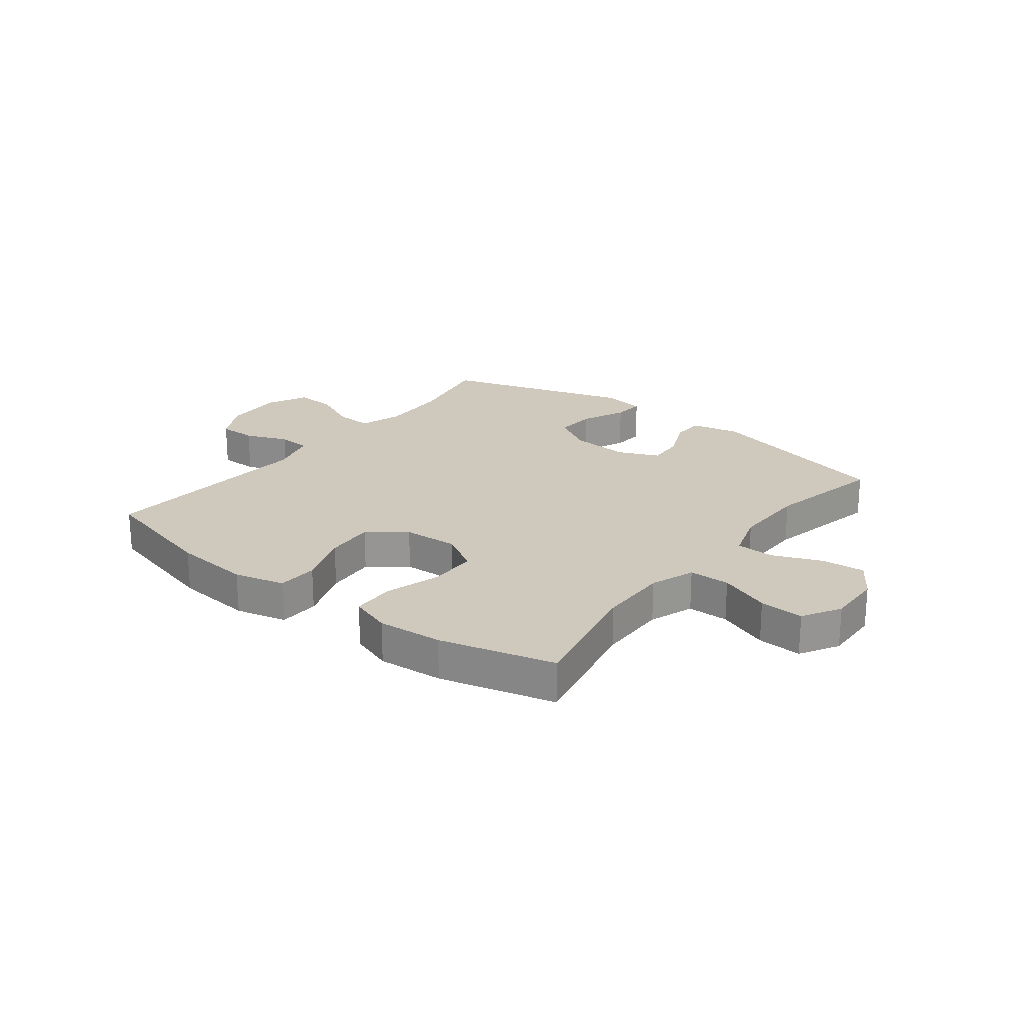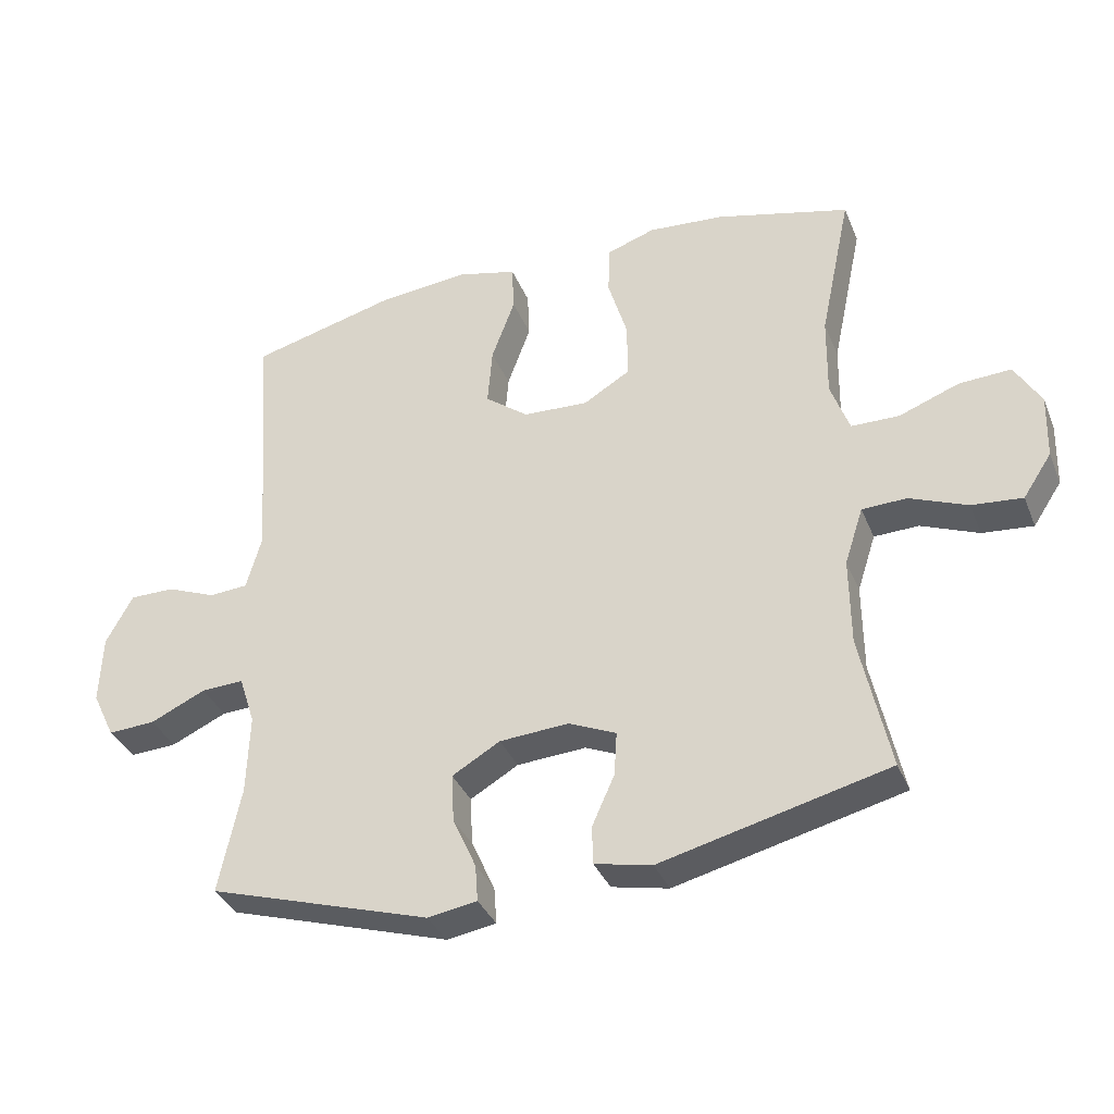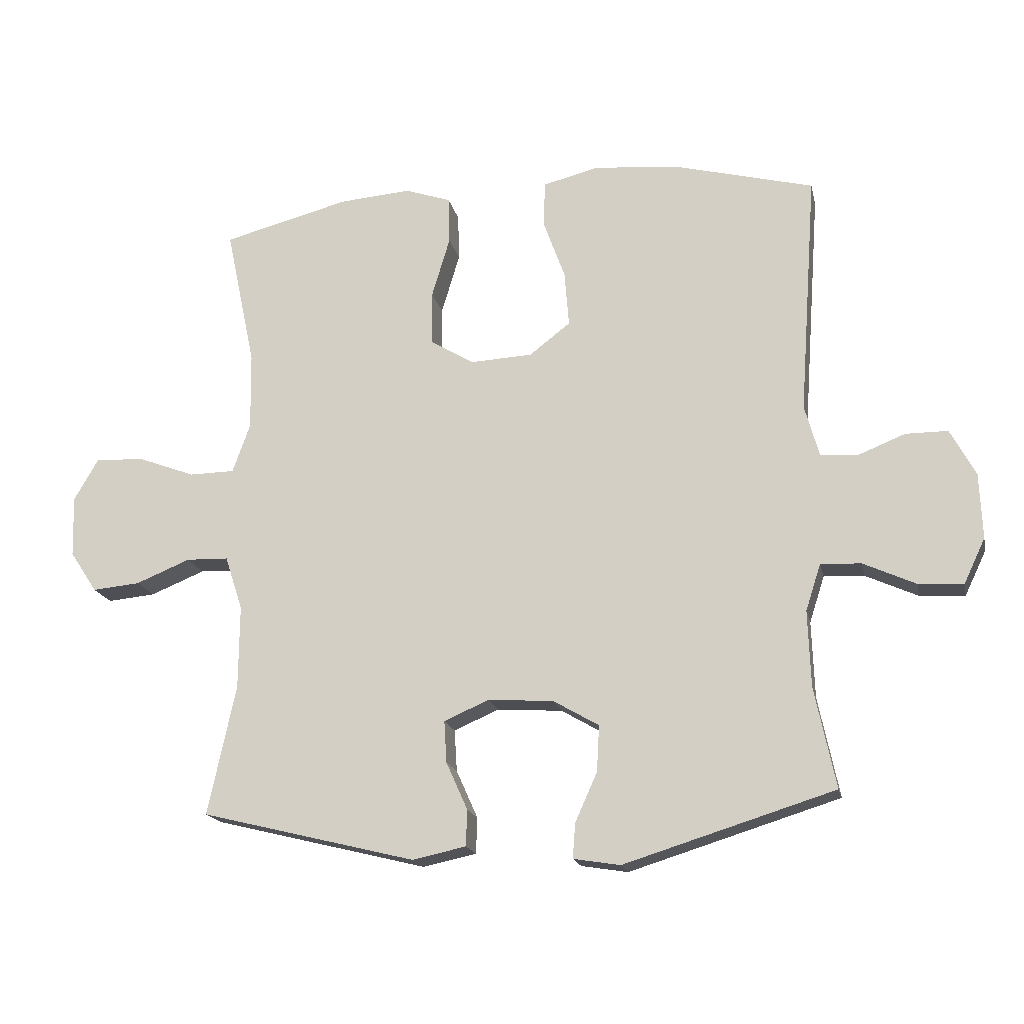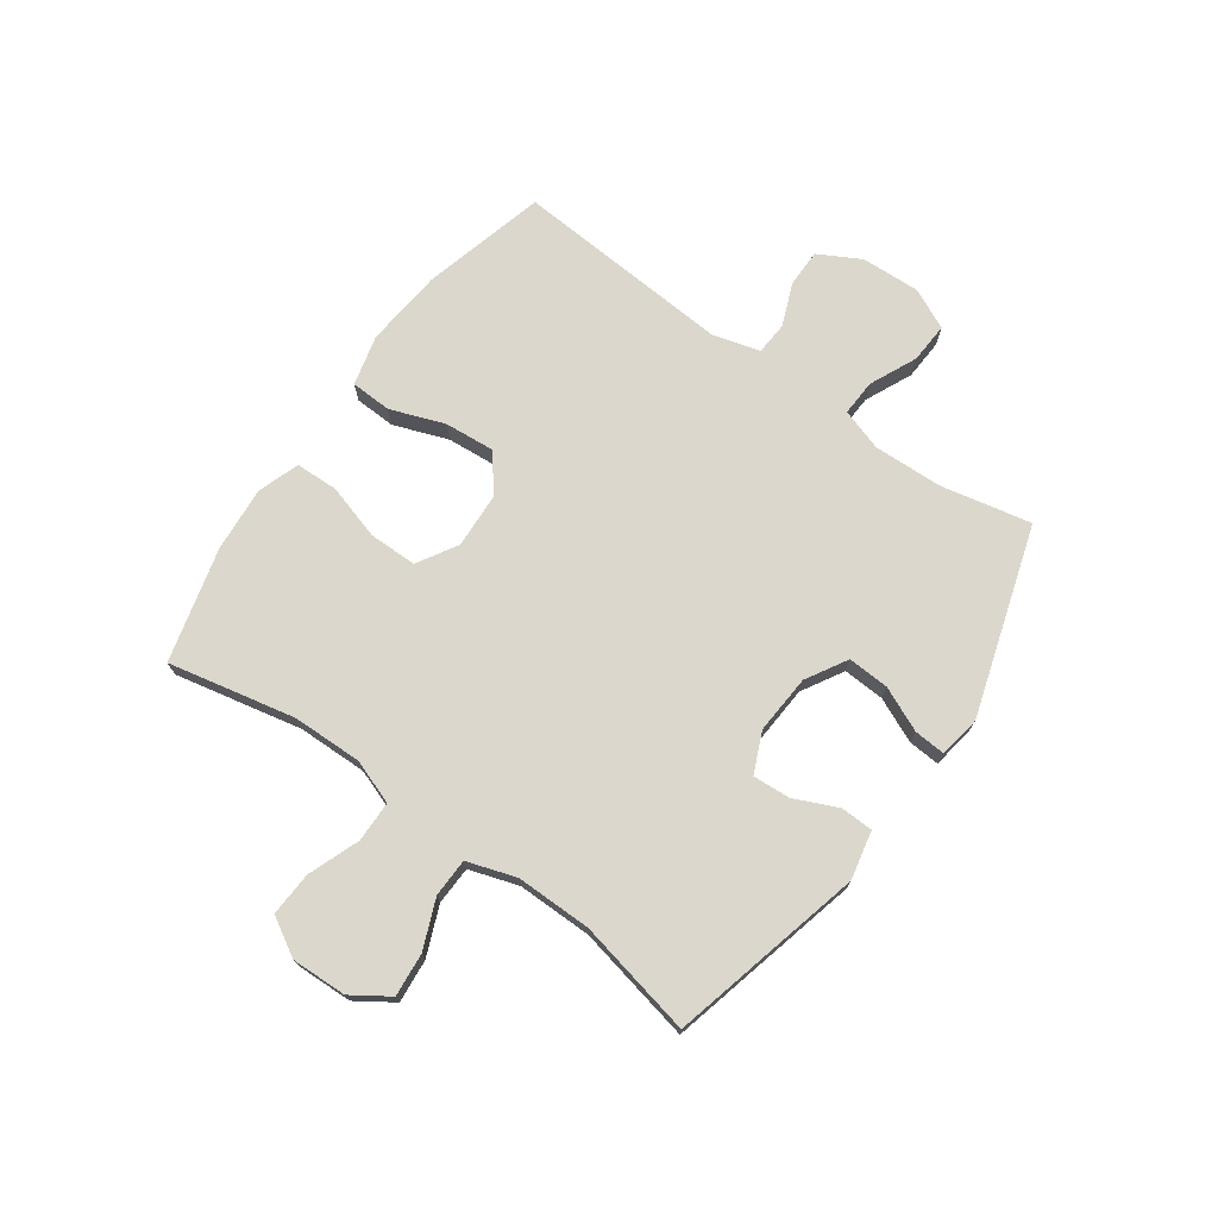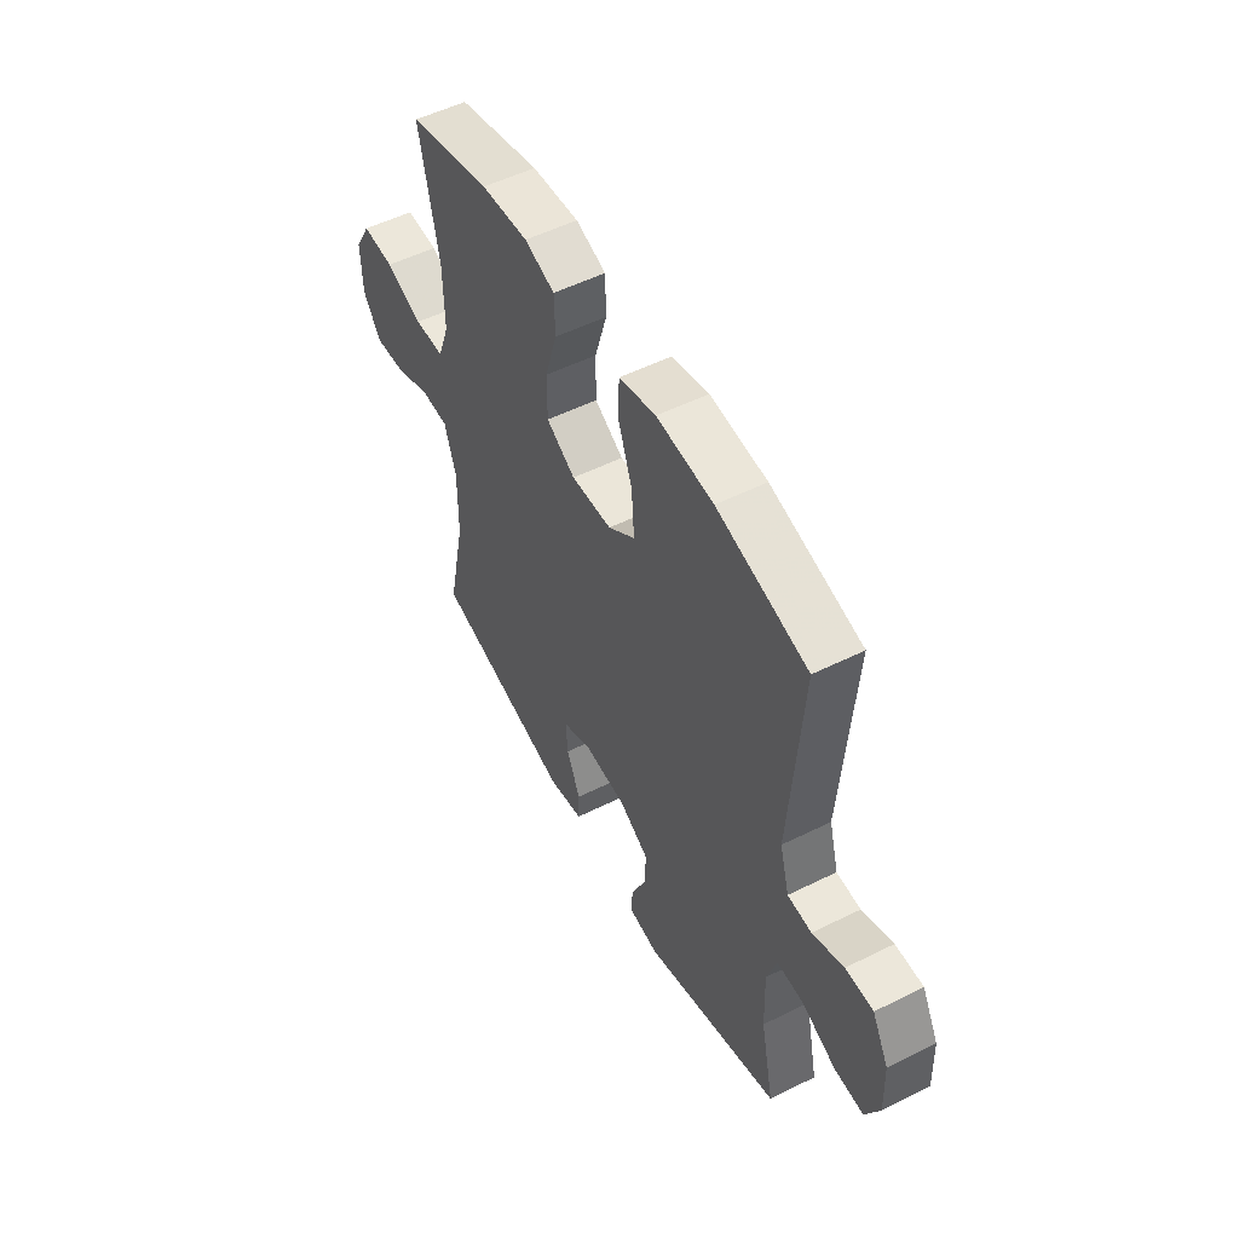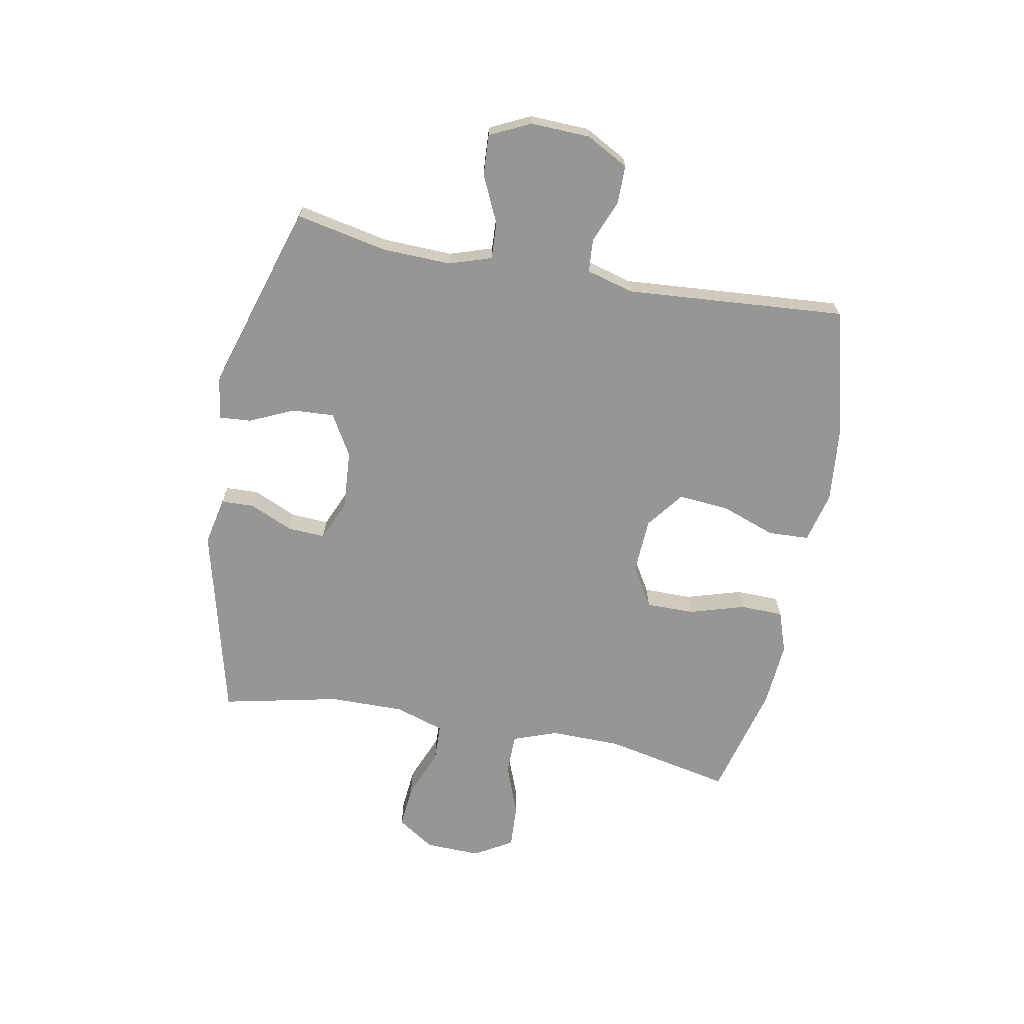
<metadata>
{"format":"obj","ext":"obj","renderer":"f3d","projection":"perspective","resolution":1024,"background":"white","views":[{"elev":22.5,"azim":37.8,"up":"+Y"},{"elev":-35.7,"azim":20.5,"up":"+Z"},{"elev":-17.9,"azim":-167.9,"up":"+Z"},{"elev":72.8,"azim":125.4,"up":"+Y"},{"elev":52.9,"azim":-118.1,"up":"+Z"},{"elev":-67.7,"azim":-100.5,"up":"+Y"}]}
</metadata>
<code>
v 0.5 0.07 -0.5
v 0.16 0.07 -0.584
v 0.075 0.07 -0.566
v 0.073 0.07 -0.509
v 0.107 0.07 -0.433
v 0.111 0.07 -0.367
v 0.04 0.07 -0.336
v -0.064 0.07 -0.343
v -0.136 0.07 -0.385
v -0.132 0.07 -0.458
v -0.097 0.07 -0.536
v -0.093 0.07 -0.591
v -0.167 0.07 -0.603
v -0.5 0.07 -0.5
v -0.467 0.07 -0.341
v -0.463 0.07 -0.22
v -0.487 0.07 -0.146
v -0.551 0.07 -0.149
v -0.634 0.07 -0.187
v -0.705 0.07 -0.191
v -0.739 0.07 -0.12
v -0.735 0.07 -0.016
v -0.695 0.07 0.058
v -0.628 0.07 0.058
v -0.553 0.07 0.028
v -0.495 0.07 0.032
v -0.472 0.07 0.115
v -0.5 0.07 0.5
v -0.281 0.07 0.557
v -0.144 0.07 0.57
v -0.055 0.07 0.548
v -0.052 0.07 0.476
v -0.087 0.07 0.38
v -0.094 0.07 0.292
v -0.029 0.07 0.242
v 0.069 0.07 0.237
v 0.139 0.07 0.279
v 0.139 0.07 0.364
v 0.11 0.07 0.461
v 0.112 0.07 0.536
v 0.185 0.07 0.561
v 0.299 0.07 0.552
v 0.5 0.07 0.5
v 0.453 0.07 0.277
v 0.451 0.07 0.154
v 0.479 0.07 0.076
v 0.551 0.07 0.075
v 0.641 0.07 0.109
v 0.719 0.07 0.113
v 0.758 0.07 0.046
v 0.755 0.07 -0.051
v 0.712 0.07 -0.116
v 0.636 0.07 -0.109
v 0.55 0.07 -0.074
v 0.483 0.07 -0.076
v 0.455 0.07 -0.162
v 0.456 0.07 -0.294
v 0.5 0 -0.5
v 0.16 0 -0.584
v 0.075 0 -0.566
v 0.073 0 -0.509
v 0.107 0 -0.433
v 0.111 0 -0.367
v 0.04 0 -0.336
v -0.064 0 -0.343
v -0.136 0 -0.385
v -0.132 0 -0.458
v -0.097 0 -0.536
v -0.093 0 -0.591
v -0.167 0 -0.603
v -0.5 0 -0.5
v -0.467 0 -0.341
v -0.463 0 -0.22
v -0.487 0 -0.146
v -0.551 0 -0.149
v -0.634 0 -0.187
v -0.705 0 -0.191
v -0.739 0 -0.12
v -0.735 0 -0.016
v -0.695 0 0.058
v -0.628 0 0.058
v -0.553 0 0.028
v -0.495 0 0.032
v -0.472 0 0.115
v -0.5 0 0.5
v -0.281 0 0.557
v -0.144 0 0.57
v -0.055 0 0.548
v -0.052 0 0.476
v -0.087 0 0.38
v -0.094 0 0.292
v -0.029 0 0.242
v 0.069 0 0.237
v 0.139 0 0.279
v 0.139 0 0.364
v 0.11 0 0.461
v 0.112 0 0.536
v 0.185 0 0.561
v 0.299 0 0.552
v 0.5 0 0.5
v 0.453 0 0.277
v 0.451 0 0.154
v 0.479 0 0.076
v 0.551 0 0.075
v 0.641 0 0.109
v 0.719 0 0.113
v 0.758 0 0.046
v 0.755 0 -0.051
v 0.712 0 -0.116
v 0.636 0 -0.109
v 0.55 0 -0.074
v 0.483 0 -0.076
v 0.455 0 -0.162
v 0.456 0 -0.294
f 52 53 54
f 51 52 54
f 50 51 54
f 49 50 54
f 48 49 54
f 47 48 54
f 46 47 54 55
f 45 46 55 56
f 42 43 44
f 41 42 44
f 40 41 44
f 39 40 44
f 38 39 44
f 37 38 44 45
f 45 56 57
f 37 45 57
f 36 37 57
f 31 32 33
f 30 31 33
f 29 30 33
f 28 29 33
f 27 28 33
f 26 27 33 34
f 23 24 25
f 22 23 25
f 21 22 25
f 20 21 25
f 19 20 25
f 18 19 25
f 17 18 25 26
f 26 34 35
f 17 26 35
f 16 17 35
f 13 14 15
f 12 13 15
f 11 12 15
f 10 11 15
f 9 10 15 16
f 3 4 5
f 2 3 5
f 1 2 5
f 57 1 5
f 57 5 6
f 36 57 6 7
f 16 35 36
f 9 16 36
f 8 9 36
f 7 8 36
f 111 110 109
f 111 109 108
f 111 108 107
f 111 107 106
f 111 106 105
f 111 105 104
f 112 111 104 103
f 113 112 103 102
f 101 100 99
f 101 99 98
f 101 98 97
f 101 97 96
f 101 96 95
f 102 101 95 94
f 114 113 102
f 114 102 94
f 114 94 93
f 90 89 88
f 90 88 87
f 90 87 86
f 90 86 85
f 90 85 84
f 91 90 84 83
f 82 81 80
f 82 80 79
f 82 79 78
f 82 78 77
f 82 77 76
f 82 76 75
f 83 82 75 74
f 92 91 83
f 92 83 74
f 92 74 73
f 72 71 70
f 72 70 69
f 72 69 68
f 72 68 67
f 73 72 67 66
f 62 61 60
f 62 60 59
f 62 59 58
f 62 58 114
f 63 62 114
f 64 63 114 93
f 93 92 73
f 93 73 66
f 93 66 65
f 93 65 64
f 1 58 59 2
f 2 59 60 3
f 3 60 61 4
f 4 61 62 5
f 5 62 63 6
f 6 63 64 7
f 7 64 65 8
f 8 65 66 9
f 9 66 67 10
f 10 67 68 11
f 11 68 69 12
f 12 69 70 13
f 13 70 71 14
f 14 71 72 15
f 15 72 73 16
f 16 73 74 17
f 17 74 75 18
f 18 75 76 19
f 19 76 77 20
f 20 77 78 21
f 21 78 79 22
f 22 79 80 23
f 23 80 81 24
f 24 81 82 25
f 25 82 83 26
f 26 83 84 27
f 27 84 85 28
f 28 85 86 29
f 29 86 87 30
f 30 87 88 31
f 31 88 89 32
f 32 89 90 33
f 33 90 91 34
f 34 91 92 35
f 35 92 93 36
f 36 93 94 37
f 37 94 95 38
f 38 95 96 39
f 39 96 97 40
f 40 97 98 41
f 41 98 99 42
f 42 99 100 43
f 43 100 101 44
f 44 101 102 45
f 45 102 103 46
f 46 103 104 47
f 47 104 105 48
f 48 105 106 49
f 49 106 107 50
f 50 107 108 51
f 51 108 109 52
f 52 109 110 53
f 53 110 111 54
f 54 111 112 55
f 55 112 113 56
f 56 113 114 57
f 57 114 58 1

</code>
